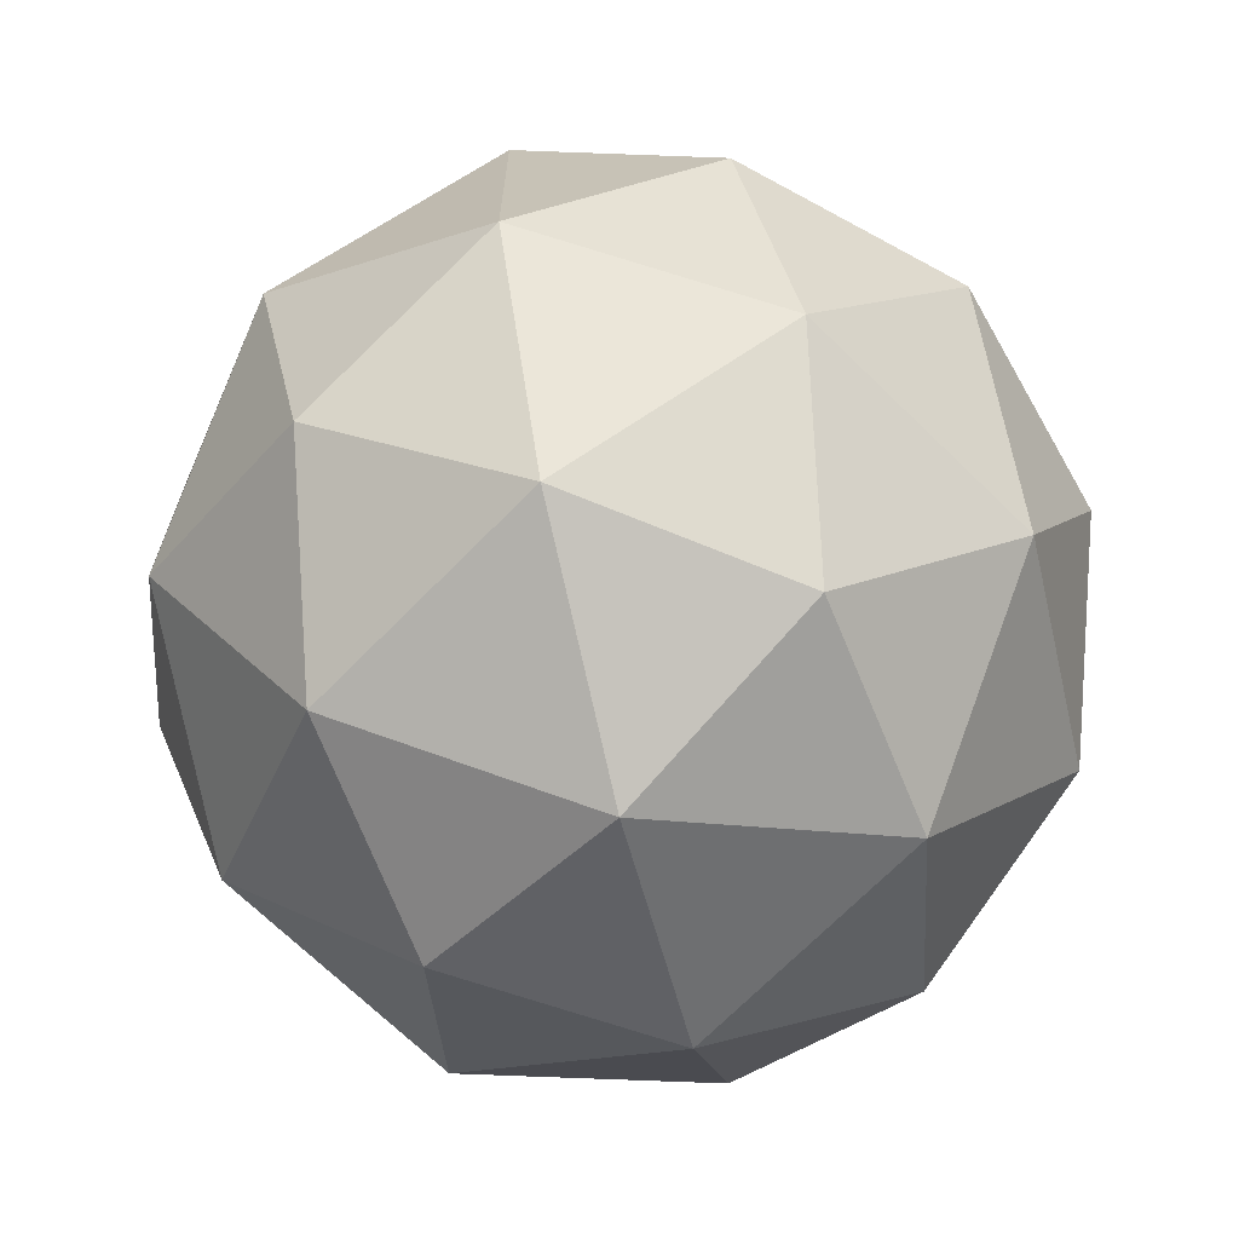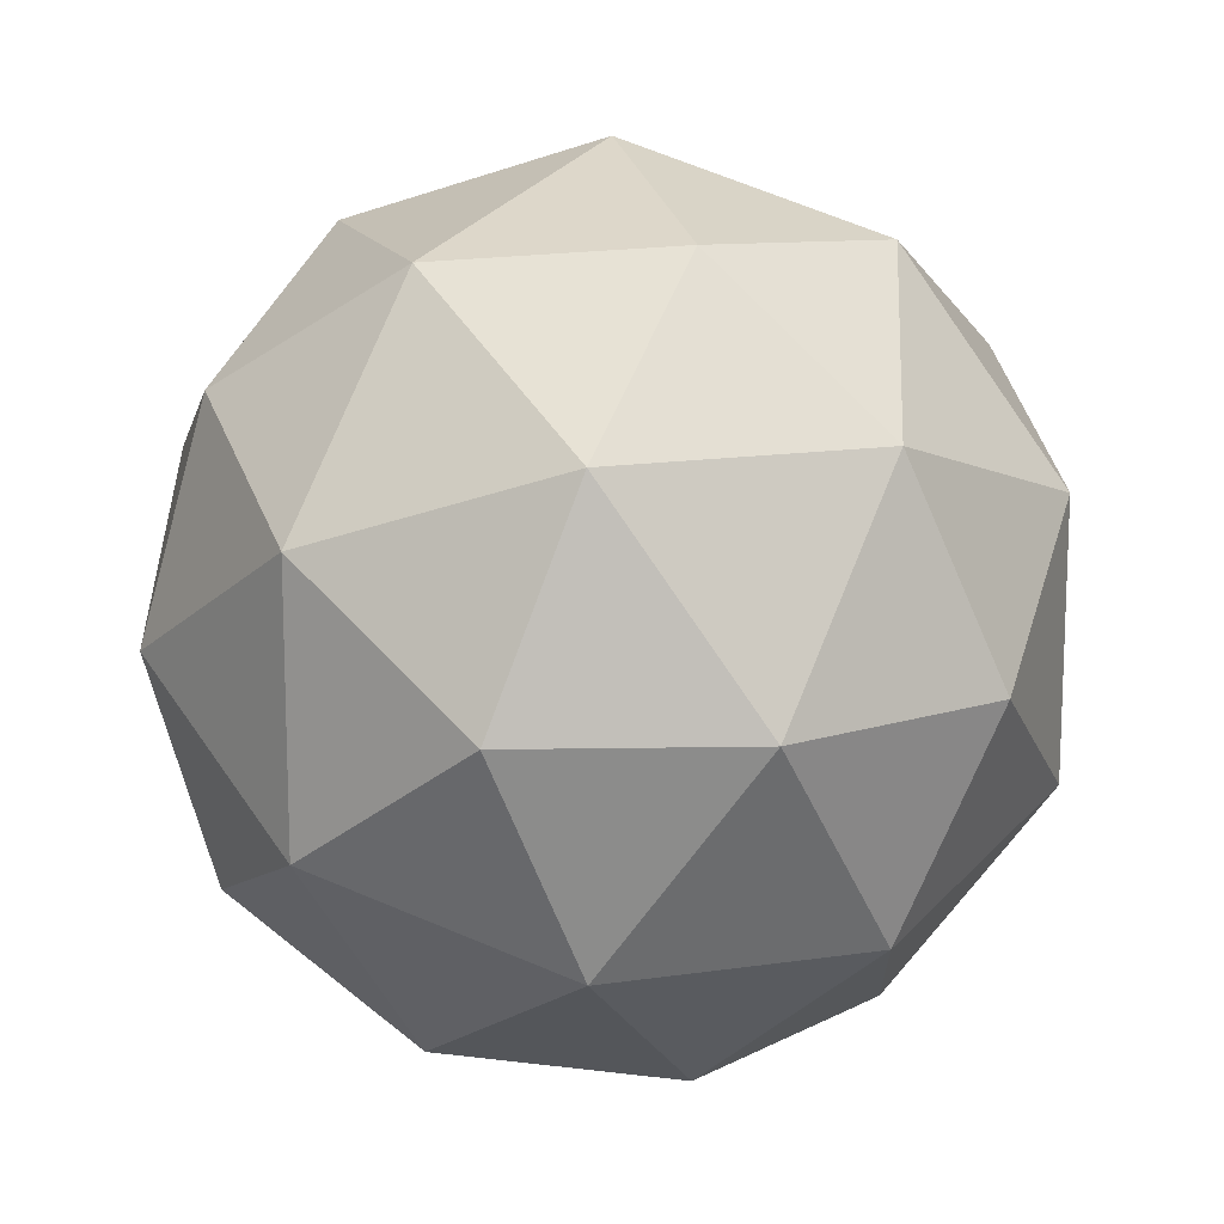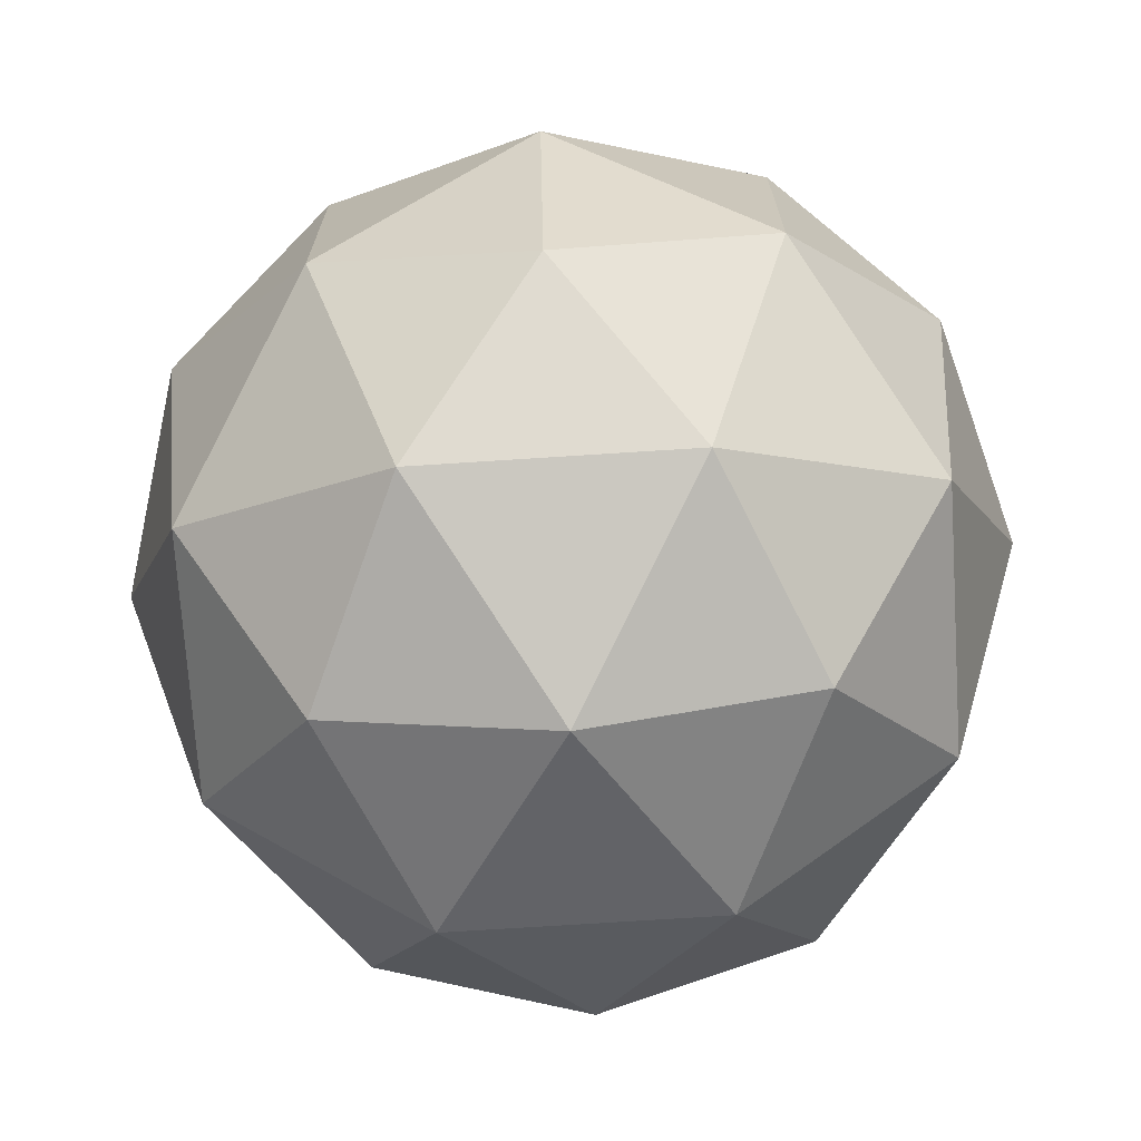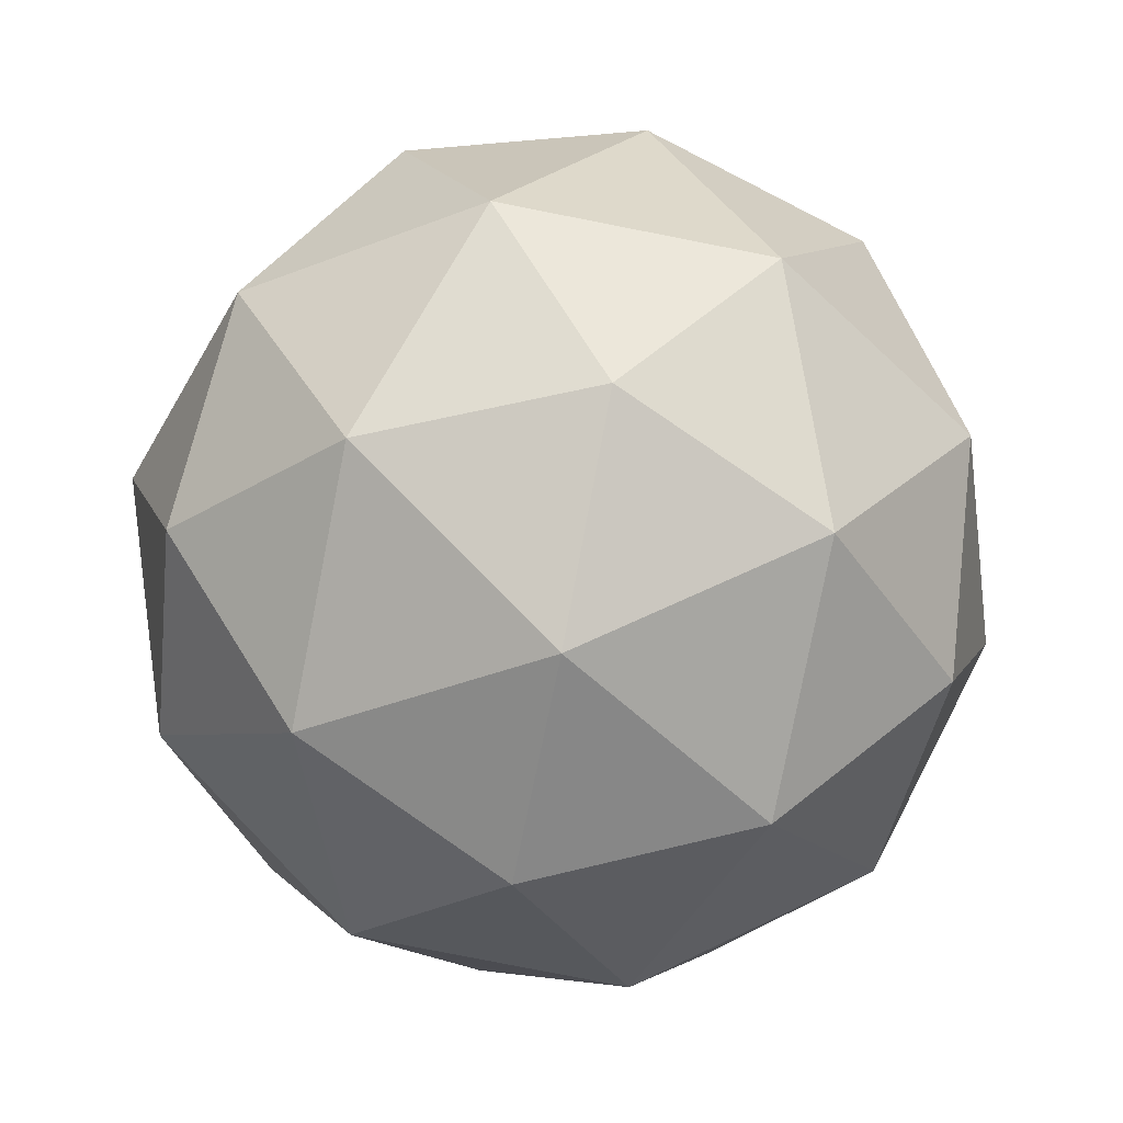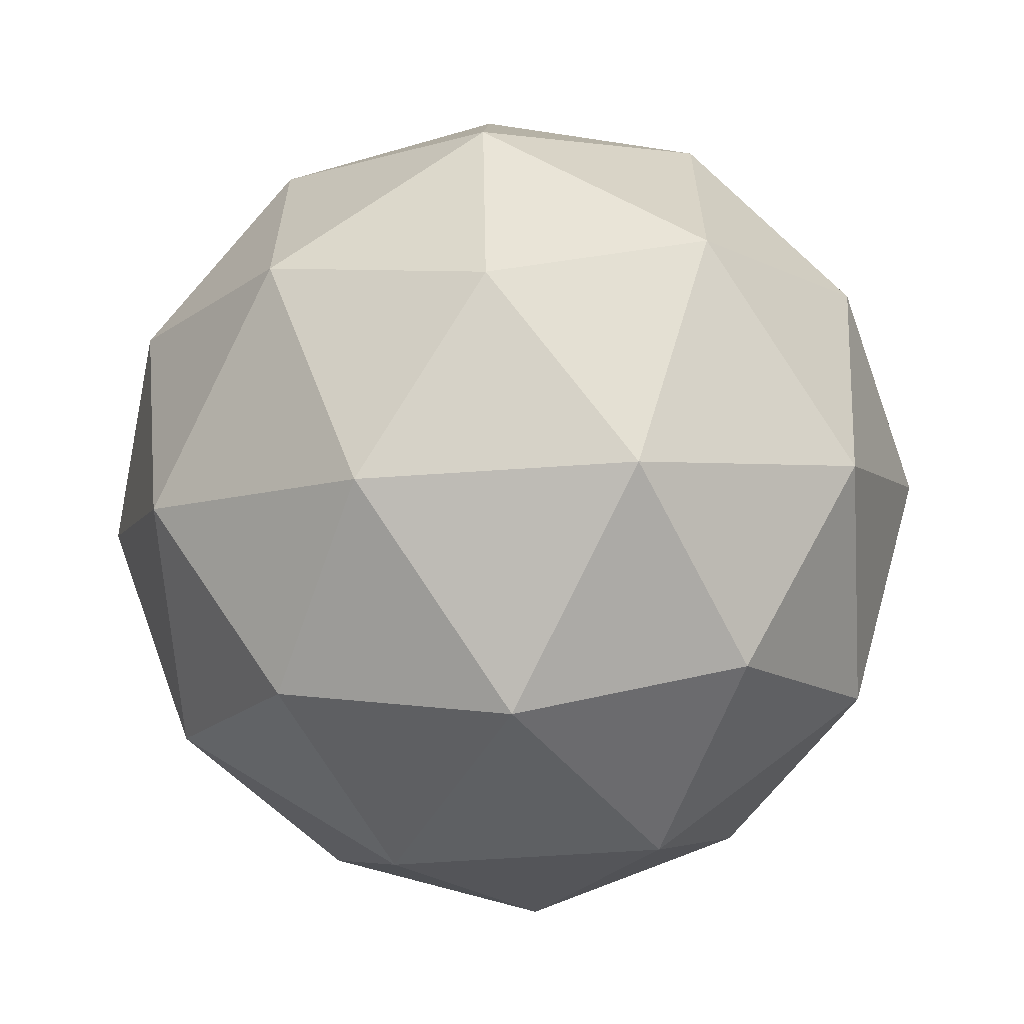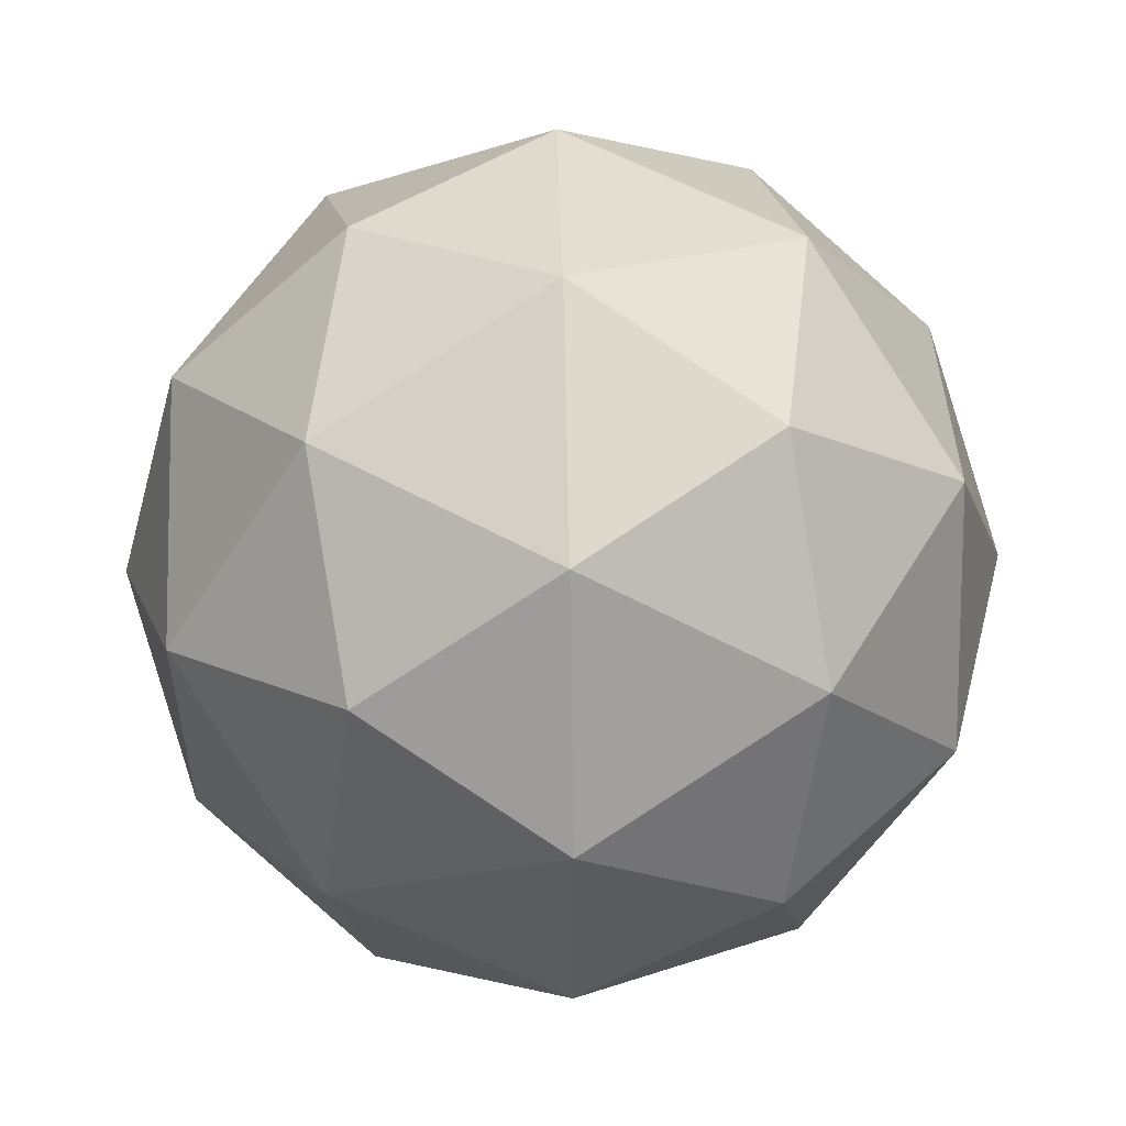
<metadata>
{"format":"obj","ext":"obj","renderer":"f3d","projection":"perspective","resolution":1024,"background":"white","views":[{"elev":-69.2,"azim":45.6,"up":"+Y"},{"elev":14.9,"azim":-17.9,"up":"+Z"},{"elev":-71.8,"azim":-176.3,"up":"+Y"},{"elev":-79.6,"azim":-11.1,"up":"+Z"},{"elev":-63.8,"azim":-86.1,"up":"+Z"},{"elev":54.7,"azim":30.4,"up":"+Y"}]}
</metadata>
<code>
o Icosphere
g Icosphere
v 0.5257 0.8507 0
v 0.809 0.5 0.309
v 0.309 0.809 0.5
v 0.8507 0 0.5257
v 0.5 0.309 0.809
v 0 0.5257 0.8507
v 0 1 0
v -0.309 0.809 0.5
v -0.5257 0.8507 0
v 0.309 0.809 -0.5
v -0.309 0.809 -0.5
v 0 0.5257 -0.8507
v 0.809 0.5 -0.309
v 0.5 0.309 -0.809
v 0.8507 0 -0.5257
v 1 0 0
v -0.809 0.5 0.309
v -0.5 0.309 0.809
v -0.8507 0 0.5257
v 0 0 1
v 0.5 -0.309 0.809
v 0 -0.5257 0.8507
v 0.809 -0.5 0.309
v 0.809 -0.5 -0.309
v 0.5257 -0.8507 0
v 0.5 -0.309 -0.809
v 0 0 -1
v 0 -0.5257 -0.8507
v -0.5 0.309 -0.809
v -0.809 0.5 -0.309
v -0.8507 0 -0.5257
v -0.5257 -0.8507 0
v -0.809 -0.5 0.309
v -0.309 -0.809 0.5
v -0.5 -0.309 0.809
v 0 -1 0
v 0.309 -0.809 0.5
v -0.309 -0.809 -0.5
v 0.309 -0.809 -0.5
v -0.809 -0.5 -0.309
v -0.5 -0.309 -0.809
v -1 0 0
f 3 2 1
f 5 4 2
f 3 5 2
f 6 5 3
f 7 3 1
f 8 6 3
f 7 8 3
f 9 8 7
f 10 7 1
f 11 9 7
f 10 11 7
f 12 11 10
f 13 10 1
f 14 12 10
f 13 14 10
f 15 14 13
f 2 13 1
f 16 15 13
f 2 16 13
f 4 16 2
f 17 8 9
f 18 6 8
f 17 18 8
f 19 18 17
f 20 5 6
f 21 4 5
f 20 21 5
f 22 21 20
f 23 16 4
f 24 15 16
f 23 24 16
f 25 24 23
f 26 14 15
f 27 12 14
f 26 27 14
f 28 27 26
f 29 11 12
f 30 9 11
f 29 30 11
f 31 30 29
f 34 33 32
f 35 19 33
f 34 35 33
f 22 35 34
f 36 34 32
f 37 22 34
f 36 37 34
f 25 37 36
f 38 36 32
f 39 25 36
f 38 39 36
f 28 39 38
f 40 38 32
f 41 28 38
f 40 41 38
f 31 41 40
f 33 40 32
f 42 31 40
f 33 42 40
f 19 42 33
f 20 35 22
f 18 19 35
f 20 18 35
f 6 18 20
f 23 37 25
f 21 22 37
f 23 21 37
f 4 21 23
f 26 39 28
f 24 25 39
f 26 24 39
f 15 24 26
f 29 41 31
f 27 28 41
f 29 27 41
f 12 27 29
f 17 42 19
f 30 31 42
f 17 30 42
f 9 30 17

</code>
